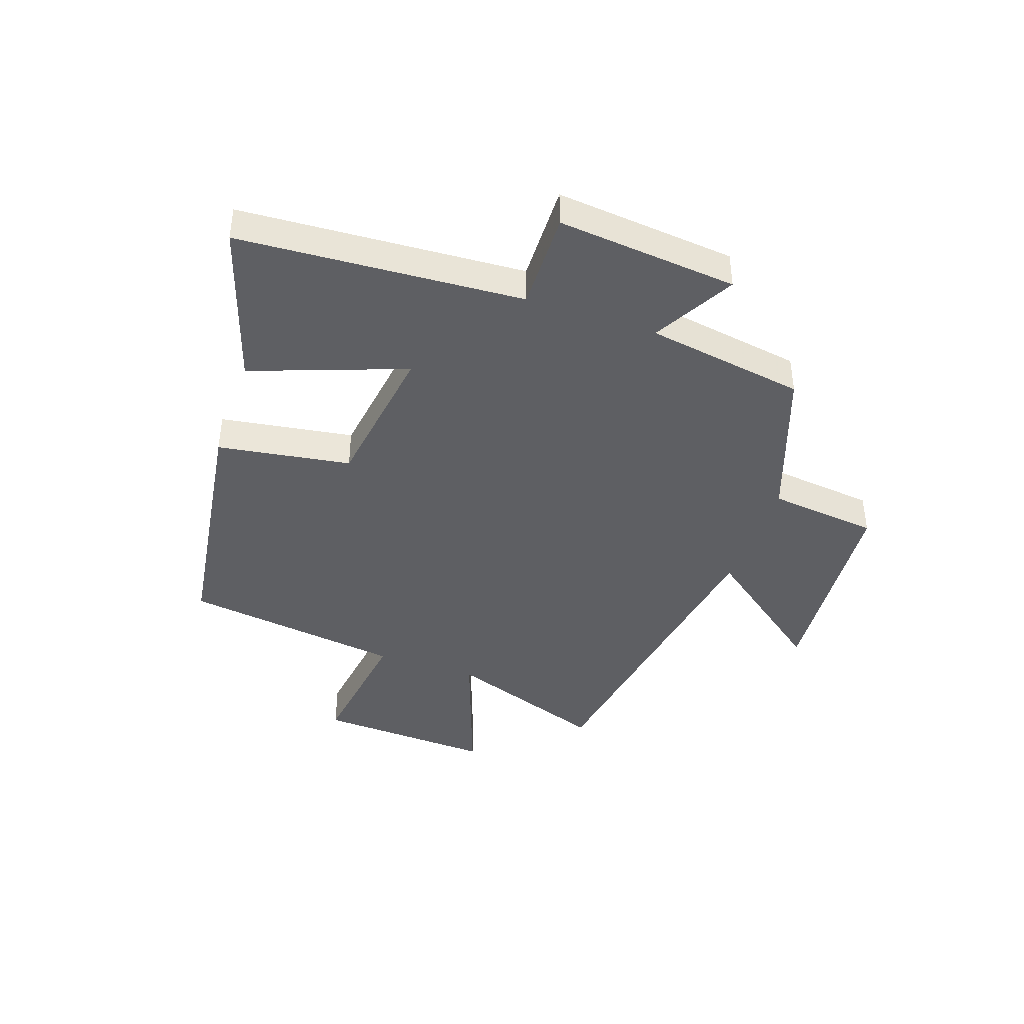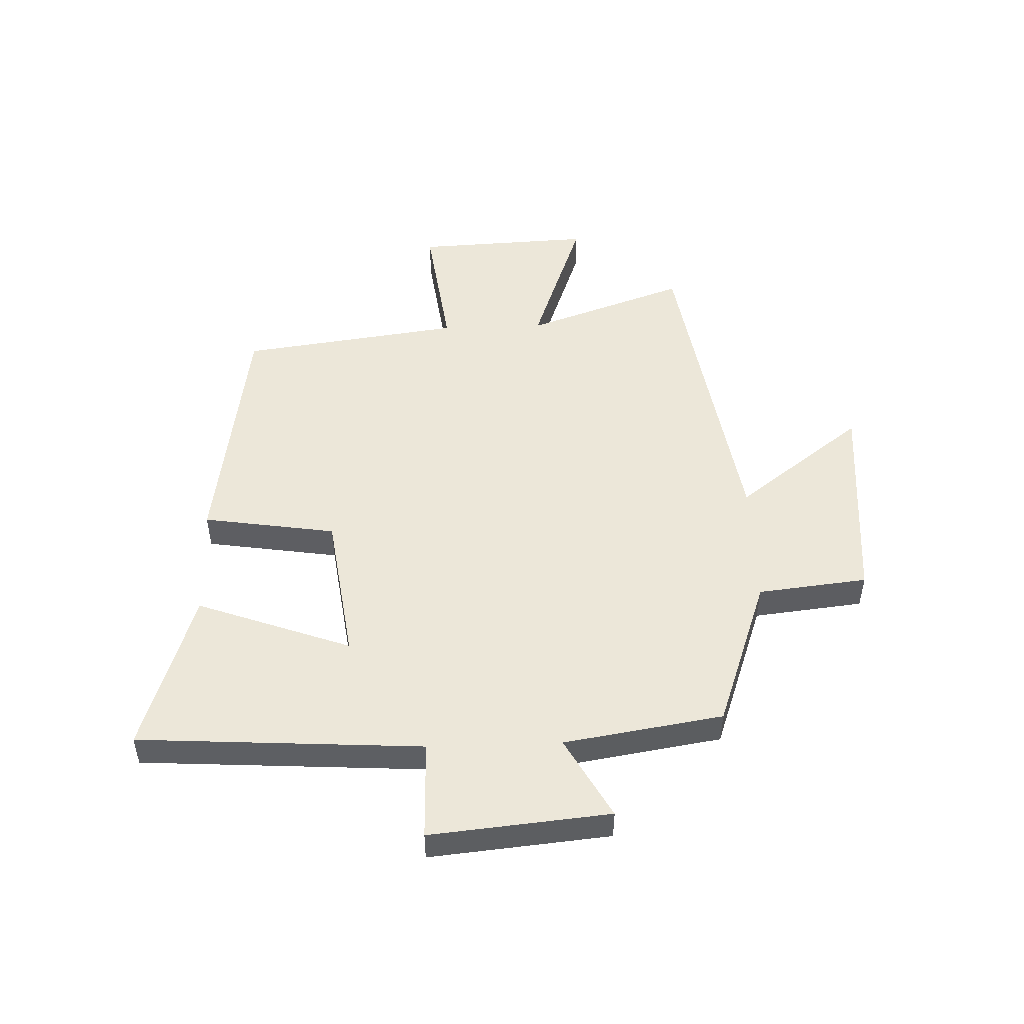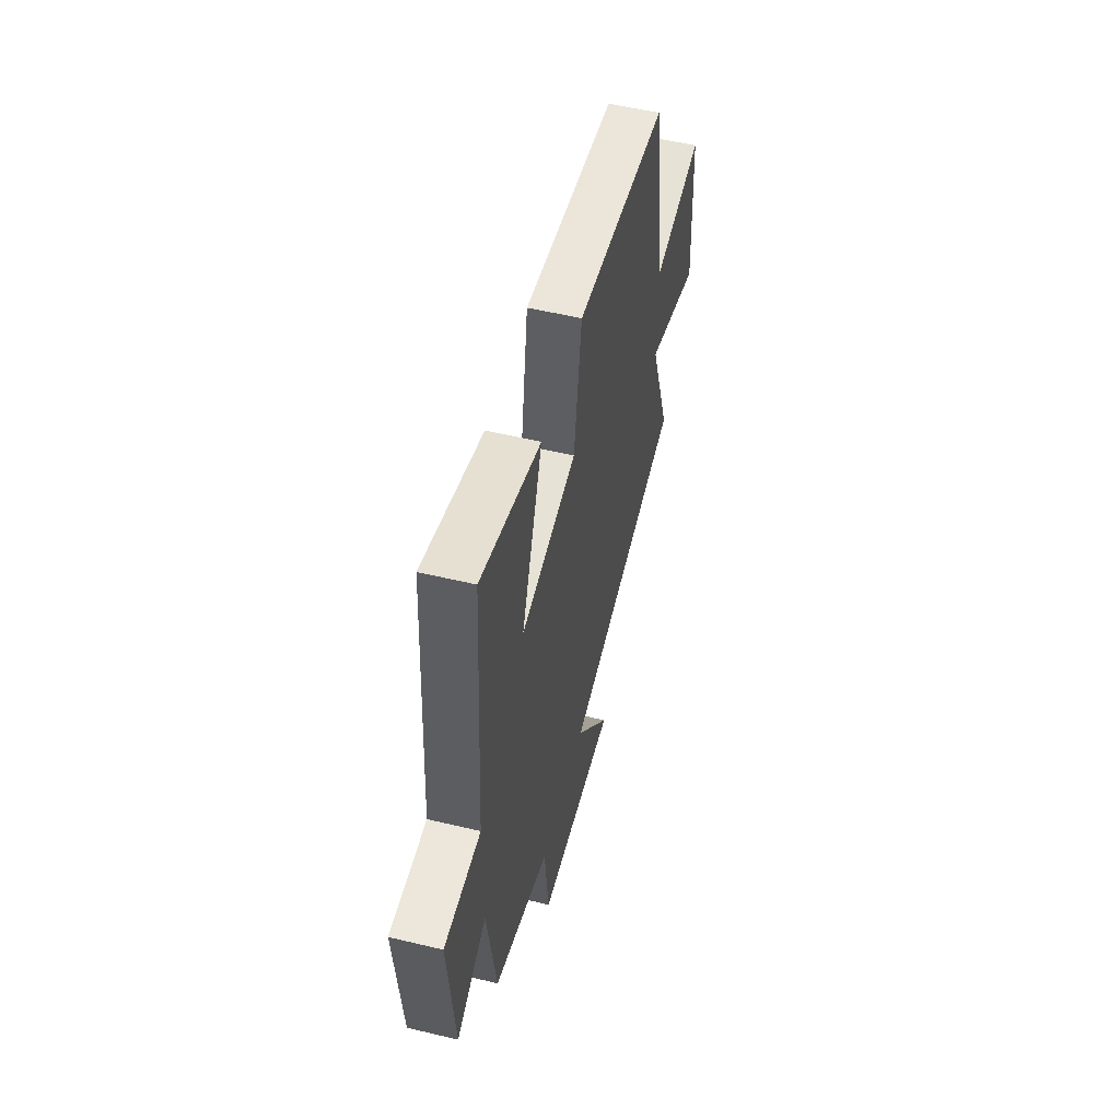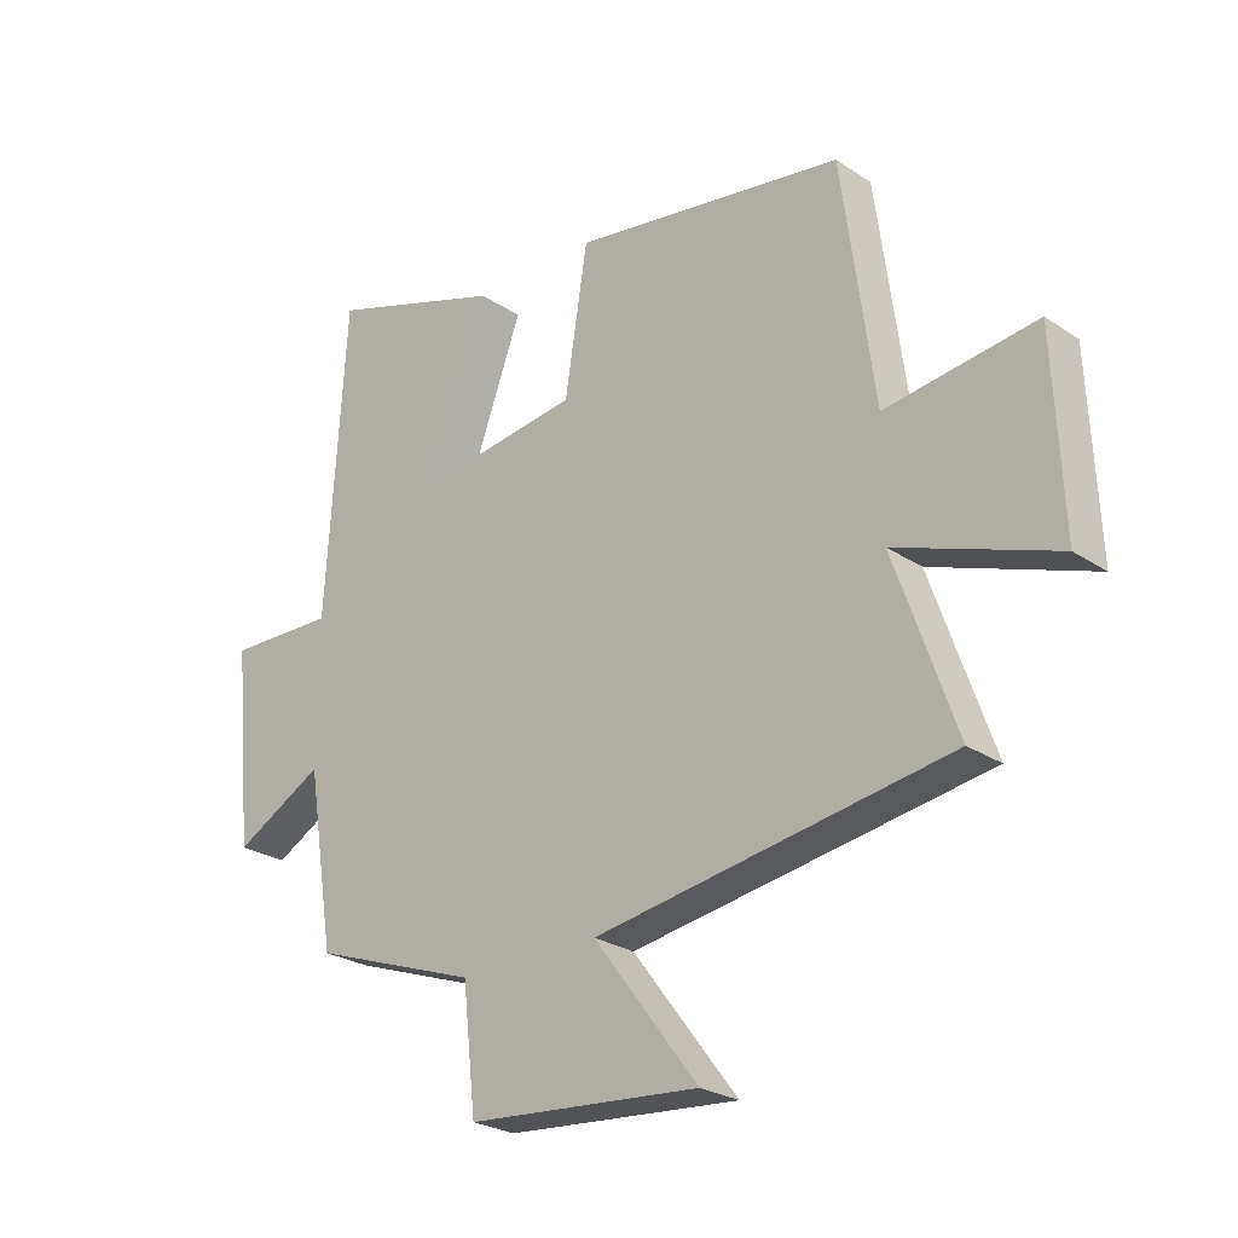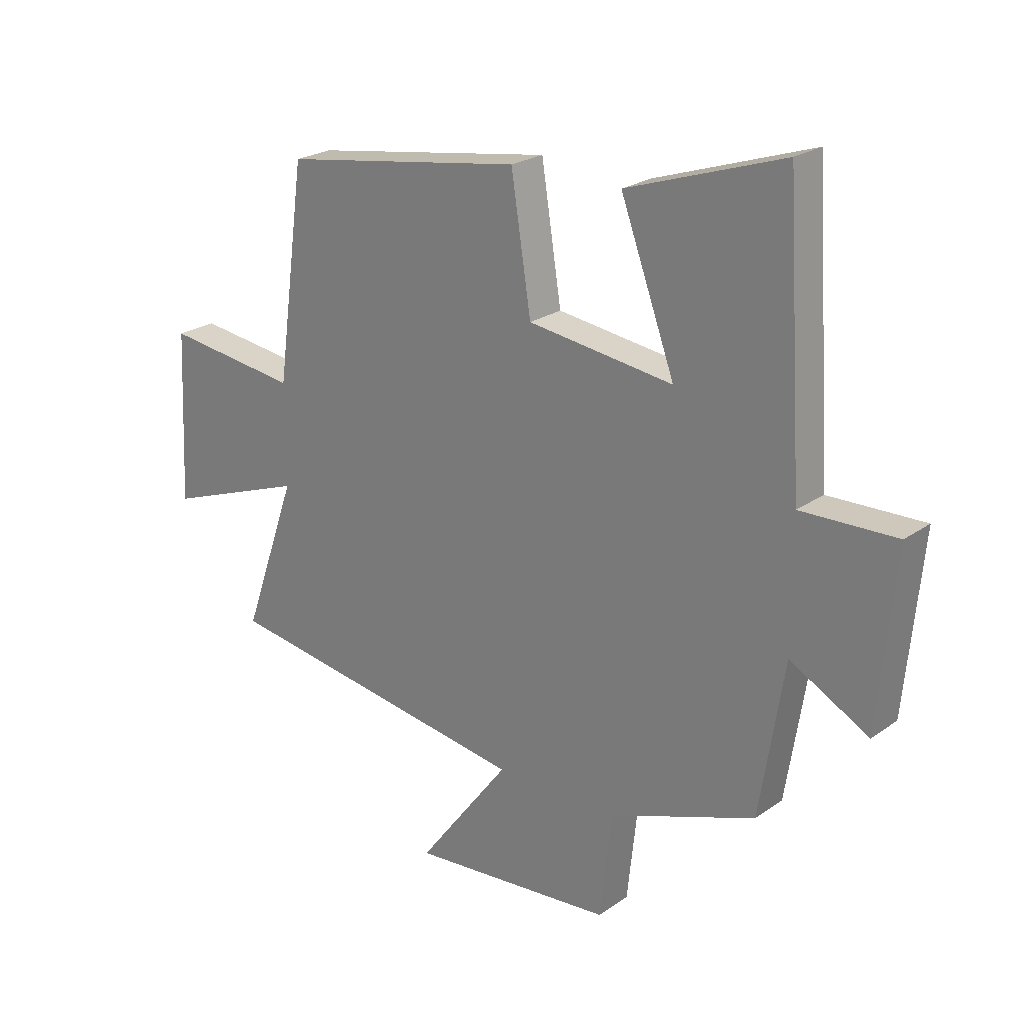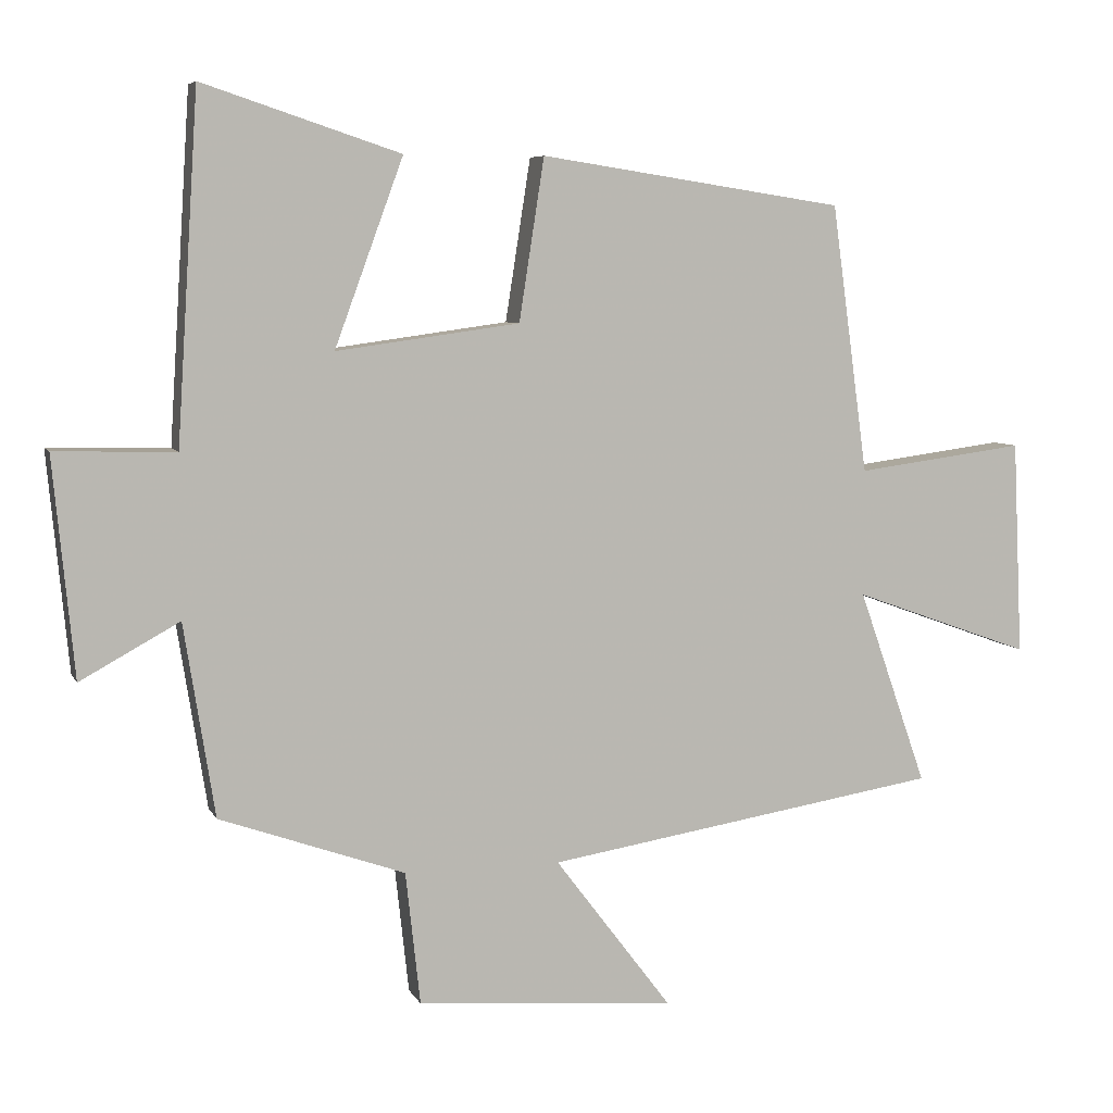
<metadata>
{"format":"obj","ext":"obj","renderer":"f3d","projection":"perspective","resolution":1024,"background":"white","views":[{"elev":-41.8,"azim":70.8,"up":"+Y"},{"elev":49.7,"azim":88.0,"up":"+Y"},{"elev":54.4,"azim":104.2,"up":"+Z"},{"elev":-25.3,"azim":-137.0,"up":"+Z"},{"elev":23.1,"azim":40.1,"up":"+Z"},{"elev":6.5,"azim":163.3,"up":"+Z"}]}
</metadata>
<code>
v 0.456 0.07 -0.406
v 0.191 0.07 -0.5
v 0.17 0.07 -0.69
v -0.2 0.07 -0.72
v -0.033 0.07 -0.5
v -0.598 0.07 -0.41
v -0.5 0.07 -0.131
v -0.755 0.07 -0.223
v -0.741 0.07 0.083
v -0.5 0.07 0.051
v -0.448 0.07 0.434
v -0.013 0.07 0.5
v 0.023 0.07 0.269
v 0.285 0.07 0.233
v 0.187 0.07 0.5
v 0.469 0.07 0.593
v 0.5 0.07 0.1
v 0.672 0.07 0.104
v 0.642 0.07 -0.208
v 0.5 0.07 -0.13
v 0.456 0 -0.406
v 0.191 0 -0.5
v 0.17 0 -0.69
v -0.2 0 -0.72
v -0.033 0 -0.5
v -0.598 0 -0.41
v -0.5 0 -0.131
v -0.755 0 -0.223
v -0.741 0 0.083
v -0.5 0 0.051
v -0.448 0 0.434
v -0.013 0 0.5
v 0.023 0 0.269
v 0.285 0 0.233
v 0.187 0 0.5
v 0.469 0 0.593
v 0.5 0 0.1
v 0.672 0 0.104
v 0.642 0 -0.208
v 0.5 0 -0.13
f 17 18 19 20
f 17 20 1 2
f 14 15 16 17
f 13 14 17 2
f 10 11 12 13
f 10 13 2 3
f 7 8 9 10
f 5 6 7
f 5 7 10
f 3 4 5
f 3 5 10
f 40 39 38 37
f 22 21 40 37
f 37 36 35 34
f 22 37 34 33
f 33 32 31 30
f 23 22 33 30
f 30 29 28 27
f 27 26 25
f 30 27 25
f 25 24 23
f 30 25 23
f 1 21 22 2
f 2 22 23 3
f 3 23 24 4
f 4 24 25 5
f 5 25 26 6
f 6 26 27 7
f 7 27 28 8
f 8 28 29 9
f 9 29 30 10
f 10 30 31 11
f 11 31 32 12
f 12 32 33 13
f 13 33 34 14
f 14 34 35 15
f 15 35 36 16
f 16 36 37 17
f 17 37 38 18
f 18 38 39 19
f 19 39 40 20
f 20 40 21 1

</code>
